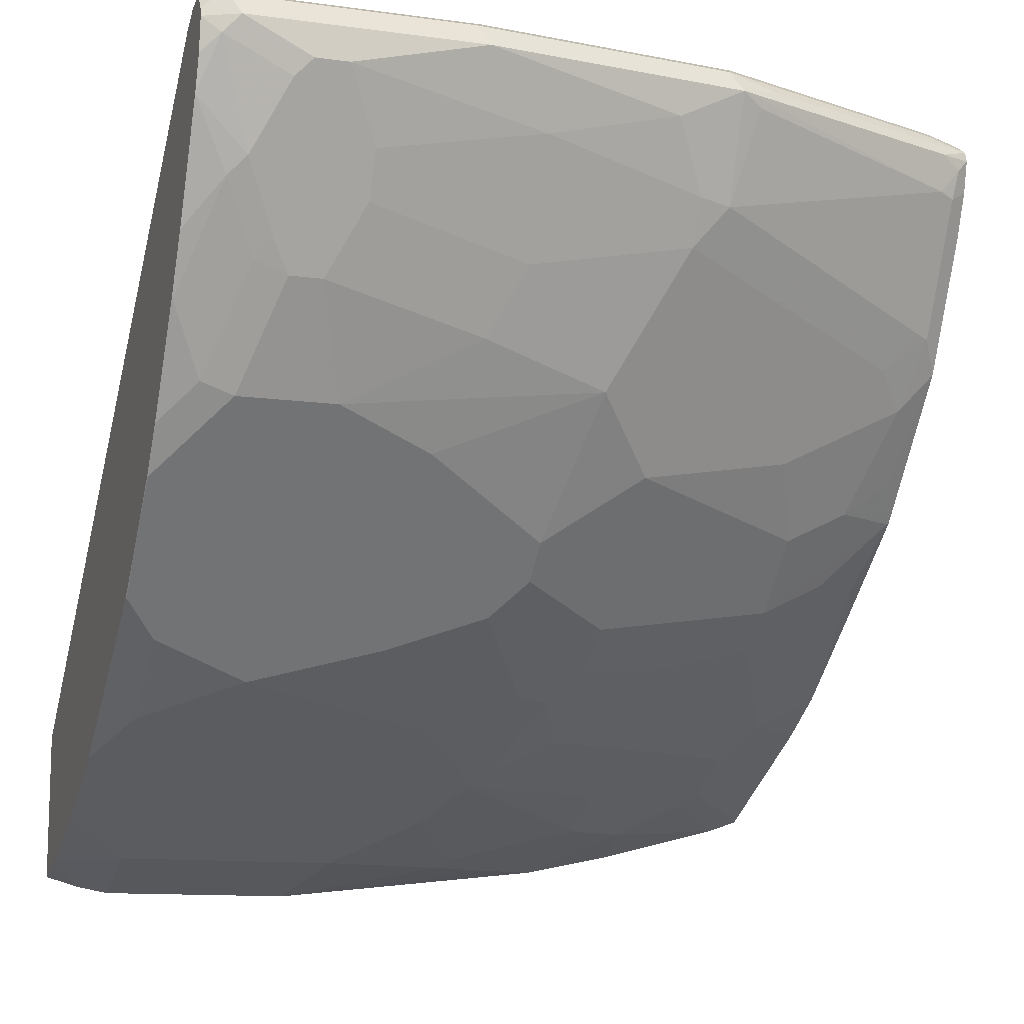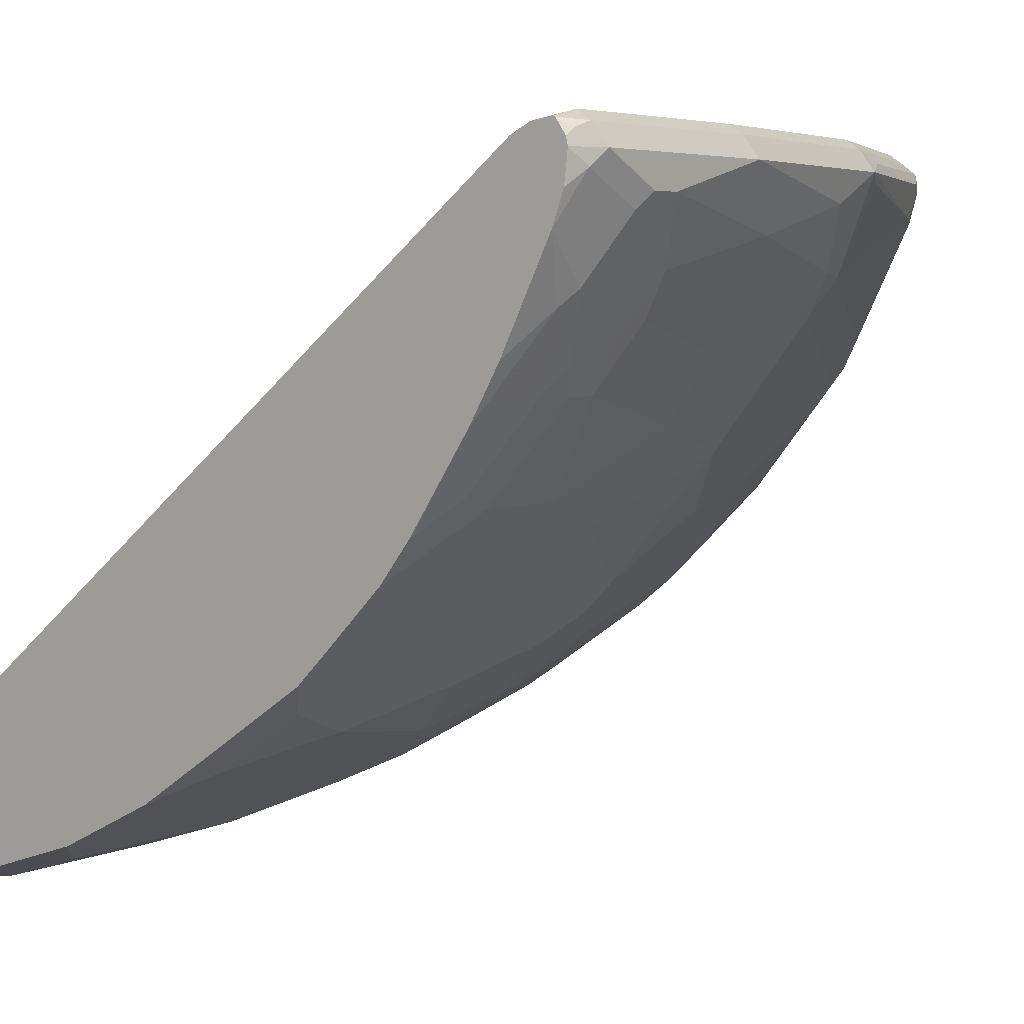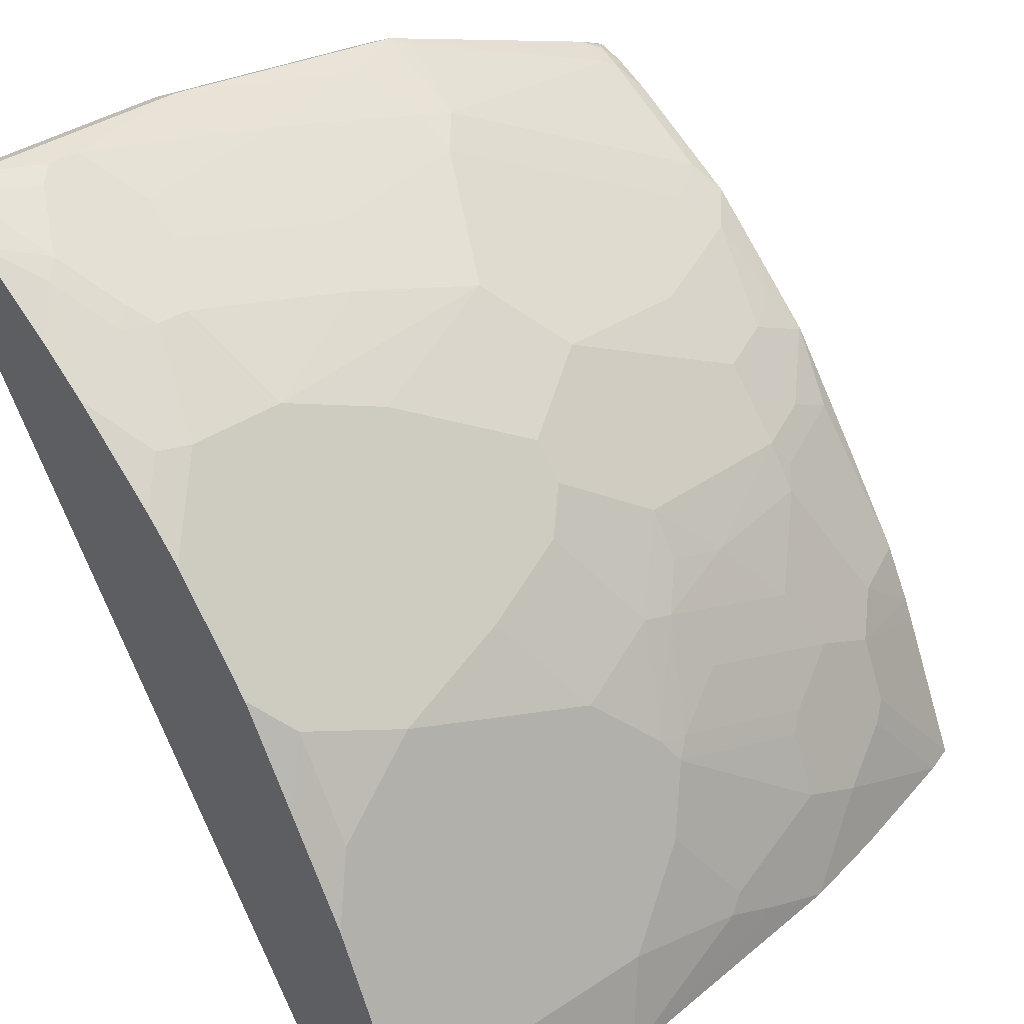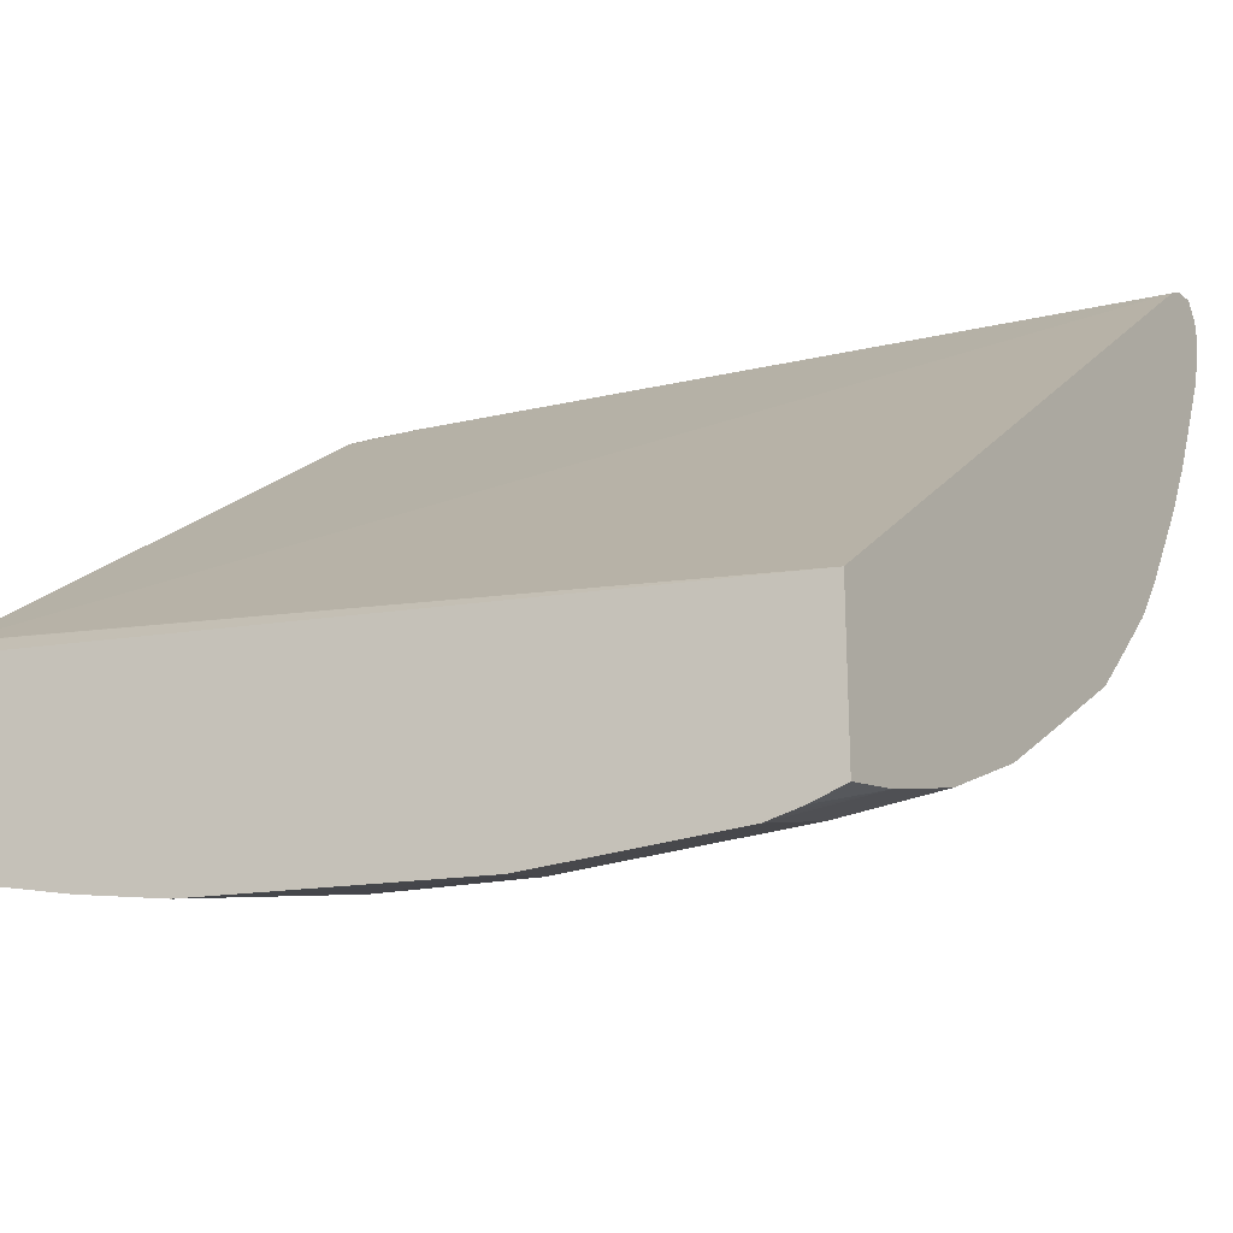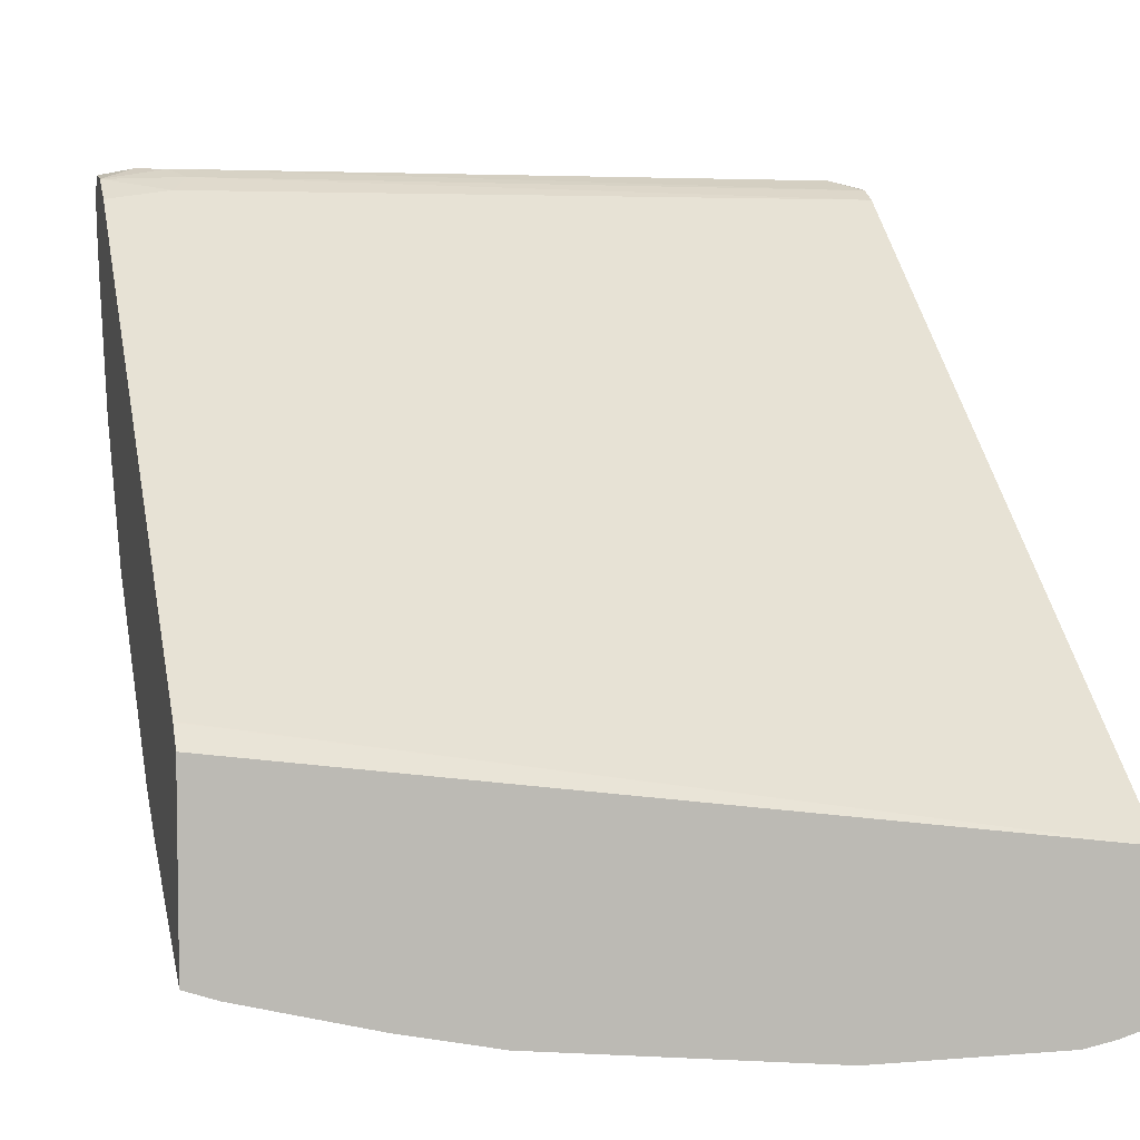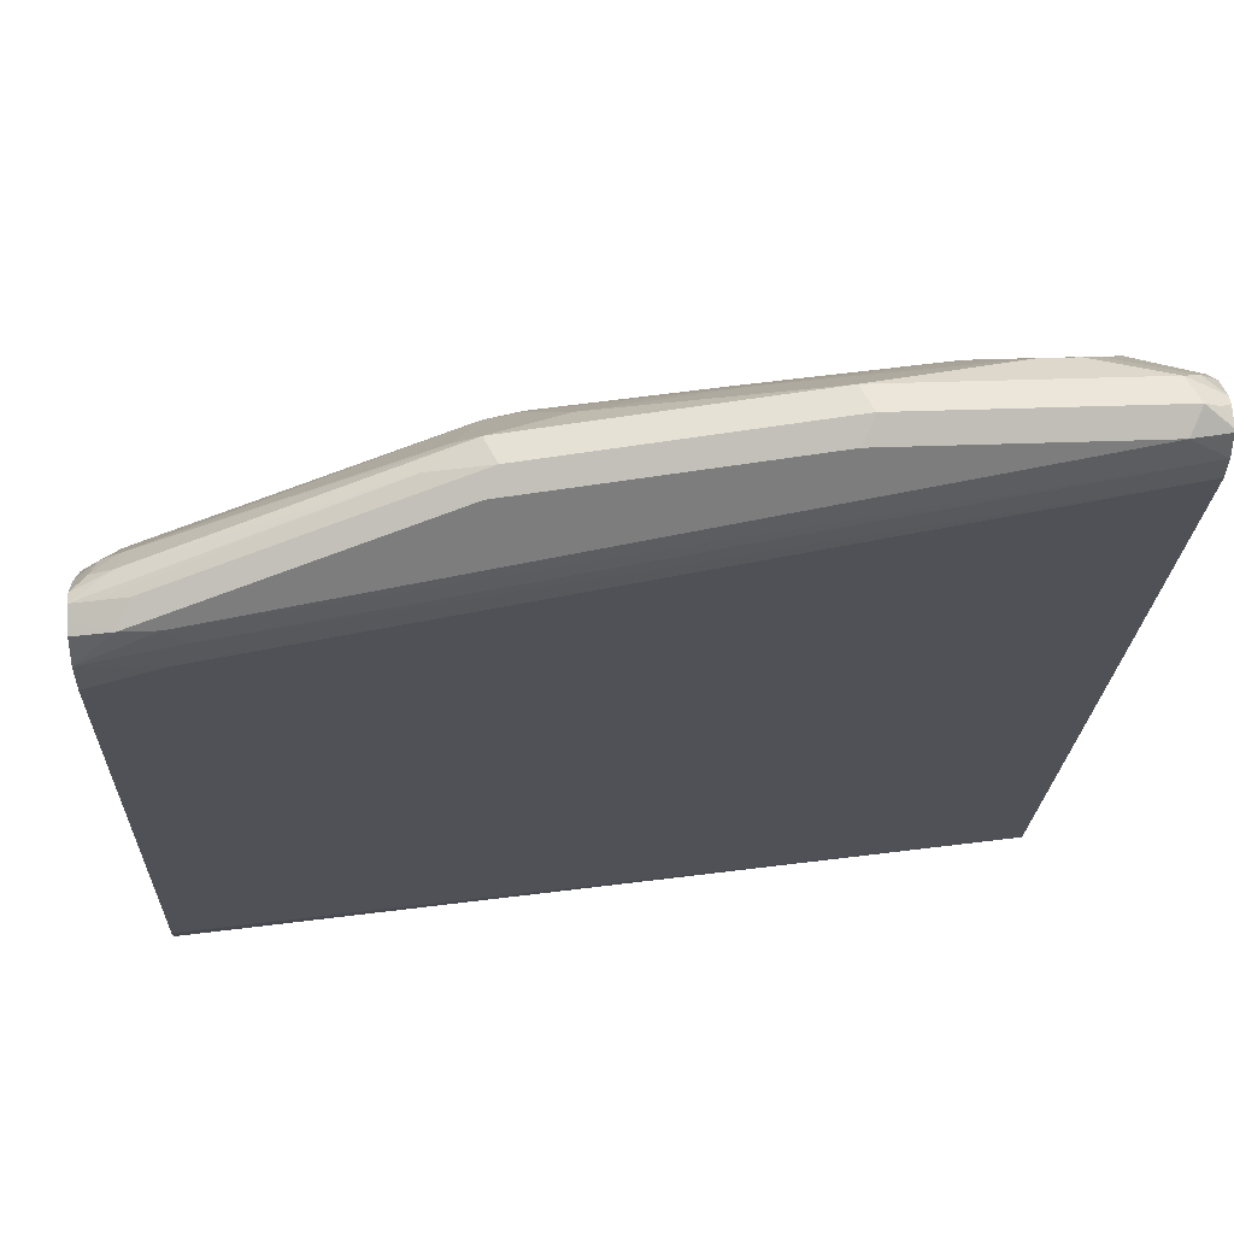
<metadata>
{"format":"obj","ext":"obj","renderer":"f3d","projection":"perspective","resolution":1024,"background":"white","views":[{"elev":-11.9,"azim":-18.2,"up":"+Y"},{"elev":4.8,"azim":-52.3,"up":"+Y"},{"elev":40.2,"azim":-38.9,"up":"+Z"},{"elev":-23.9,"azim":-149.2,"up":"+Y"},{"elev":5.7,"azim":165.7,"up":"+Y"},{"elev":31.2,"azim":176.7,"up":"+Z"}]}
</metadata>
<code>
v -0.1035 -0.1947 0.4542
v -0.1035 -0.09792 0.4542
v -0.08319 -0.2008 0.4542
v -0.1035 -0.1851 0.4939
v -0.1035 0.2539 0.8985
v 0.4115 -0.0137 0.4664
v 0.4129 -0.01394 0.4659
v 0.4129 -0.02638 0.4542
v -0.07404 -0.2026 0.4542
v -0.1035 -0.1646 0.5556
v -0.0617 -0.205 0.4542
v -0.0617 -0.1851 0.5144
v -0.1035 0.2606 0.9119
v 0.36 0.2623 0.8333
v 0.3704 0.2538 0.8161
v 0.4129 0.2476 0.801
v 0.4129 -0.1432 0.4542
v -0.1035 -0.158 0.5688
v 0.06331 -0.205 0.4542
v -0.0617 -0.1715 0.5419
v 0.08232 -0.1851 0.5144
v -0.1035 0.2628 0.9259
v -0.08228 0.2675 0.9259
v 0.3704 0.2675 0.8436
v 0.4129 0.2601 0.8216
v 0.3932 -0.1501 0.4542
v 0.4129 -0.1021 0.5364
v 0.3498 -0.1106 0.5762
v 0.3498 -0.1311 0.535
v -0.1035 -0.1509 0.583
v 0.2484 -0.1844 0.4542
v 0.2057 -0.1851 0.4733
v 0.1646 -0.1851 0.4939
v -0.08228 -0.1235 0.6379
v 0.08232 -0.1715 0.5419
v 0.09263 -0.18 0.5247
v 0.1235 -0.1646 0.5556
v -0.1035 0.2621 0.9275
v -0.08915 0.2606 0.9396
v 0.06174 0.2675 0.9259
v 0.3909 0.2675 0.8436
v 0.4129 0.263 0.8392
v 0.3086 -0.1717 0.4542
v 0.3395 -0.1389 0.5247
v 0.2983 -0.1594 0.5041
v 0.4129 -0.09621 0.5482
v 0.3704 -0.09001 0.5967
v 0.3086 -0.1106 0.5967
v 0.3086 -0.1517 0.5144
v 0.4129 -0.08918 0.562
v -0.1035 -0.1303 0.6242
v 0.2572 -0.1594 0.5247
v 0.1749 -0.18 0.5041
v -0.02055 -0.1029 0.6791
v -0.08228 -0.1097 0.6653
v 0.1029 -0.1235 0.6379
v 0.1235 -0.1509 0.583
v 0.1338 -0.1594 0.5659
v -0.1035 0.261 0.9285
v -0.0977 0.2572 0.9362
v -0.1035 0.2522 0.9345
v -0.08228 0.2469 0.9465
v 0.05492 0.2606 0.9396
v 0.2263 0.2675 0.9053
v 0.3841 0.2606 0.8573
v 0.4012 0.2572 0.8539
v 0.4129 0.2592 0.845
v 0.2195 0.2606 0.919
v 0.3292 -0.04885 0.6791
v 0.4115 -0.06943 0.5967
v 0.3086 -0.06943 0.6585
v 0.288 -0.09001 0.6379
v 0.1851 -0.09001 0.6791
v 0.2057 -0.1106 0.6379
v 0.1646 -0.1311 0.6173
v 0.2674 -0.1311 0.5762
v 0.2572 -0.1389 0.5659
v 0.4129 -0.06768 0.5981
v -0.1035 -0.08914 0.6859
v 0.1544 -0.1389 0.607
v -0.02055 -0.08914 0.7064
v 0.1029 -0.1097 0.6653
v -0.08228 -0.06855 0.727
v 0.144 -0.1303 0.6242
v -0.1035 0.2469 0.9358
v -0.09259 0.2366 0.9413
v -0.04113 0.2263 0.9465
v 0.06174 0.2469 0.9465
v 0.4129 0.2548 0.8515
v 0.2537 0.2538 0.9122
v 0.2263 0.2469 0.9259
v 0.3704 -0.02827 0.6791
v 0.3395 -0.036 0.6893
v 0.3292 -0.02739 0.7064
v 0.2469 -0.06855 0.6859
v 0.1646 -0.08914 0.6859
v 0.2057 -0.06943 0.6996
v 0.4129 -0.02124 0.657
v 0.4012 -0.005102 0.6893
v -0.1029 -0.04797 0.7476
v -0.1035 -0.04793 0.7473
v -0.08228 0.03426 0.8299
v 0.06174 -0.06855 0.727
v 0.06174 0.03426 0.8299
v 0.1235 -0.04797 0.7476
v -0.1035 0.2263 0.9334
v -0.1035 0.2051 0.9256
v -0.07197 0.1749 0.9208
v -0.05139 0.216 0.9413
v -0.0617 0.1852 0.9259
v -0.02055 0.2263 0.9465
v 0.1029 0.2057 0.9259
v 0.1851 0.2263 0.9259
v 0.4129 0.2483 0.8532
v 0.3909 0.2469 0.8642
v 0.2057 0.1852 0.9053
v 0.2263 0.1826 0.9002
v 0.24 0.24 0.919
v 0.3909 0.2237 0.859
v 0.3806 -0.01542 0.6893
v 0.3704 -0.006813 0.7064
v 0.4115 0.03426 0.727
v 0.3704 0.03426 0.7476
v 0.3292 0.01372 0.7476
v 0.2057 -0.04797 0.727
v 0.144 -0.02739 0.7681
v 0.4129 0.03472 0.7265
v -0.1029 0.01372 0.8093
v -0.1035 -0.02739 0.7681
v -0.0617 0.05484 0.8505
v -0.1029 0.04115 0.8307
v 2.011e-05 0.05484 0.8505
v 0.144 -0.006813 0.7887
v 0.1646 0.07542 0.8505
v -0.1035 0.1639 0.905
v -0.08228 0.1646 0.913
v -0.0617 0.1234 0.8925
v -0.05139 0.1337 0.9002
v -0.04113 0.1166 0.8916
v -0.04113 0.144 0.9053
v 2.011e-05 0.1852 0.9259
v 0.1029 0.1646 0.9053
v 0.4046 0.24 0.8573
v 0.4129 0.2285 0.848
v 0.2057 0.1577 0.8916
v 0.3086 0.162 0.859
v 0.3086 0.2032 0.8796
v 0.3909 0.1414 0.8179
v 0.4012 0.2211 0.8539
v 0.4129 0.1205 0.7966
v 0.4012 0.05655 0.751
v 0.3086 0.05484 0.7887
v 0.3909 0.096 0.7887
v 0.2057 0.03426 0.8093
v -0.1035 0.01395 0.8093
v -0.1035 -0.006813 0.7887
v -0.08228 0.06173 0.8513
v -0.1035 0.1024 0.8714
v -0.1035 0.0405 0.8299
v 0.08232 0.096 0.871
v -0.02055 0.1166 0.8916
v 0.3086 0.1166 0.8299
v -0.1035 0.1511 0.8985
v -0.1035 0.1373 0.8916
v -0.1029 0.1028 0.8719
v -0.02055 0.144 0.9053
v 2.011e-05 0.1577 0.9122
v 0.1029 0.1372 0.8916
v 0.4129 0.2046 0.8385
v 0.3704 0.1166 0.8093
v 0.4012 0.1389 0.8127
v 0.4129 0.2028 0.8377
v -0.1035 0.1028 0.8717
f 94 121 122
f 93 121 94
f 93 120 121
f 92 99 120
f 91 119 115
f 91 118 119
f 91 117 118
f 89 115 114
f 91 113 116
f 90 91 115
f 94 122 123
f 89 90 115
f 88 113 91
f 88 112 113
f 88 111 112
f 87 141 111
f 87 166 141
f 91 116 117
f 104 105 126
f 95 125 97
f 94 124 154
f 103 105 104
f 87 140 166
f 102 132 130
f 102 104 132
f 102 131 128
f 102 157 131
f 102 130 157
f 100 129 101
f 94 123 124
f 100 128 129
f 99 121 120
f 99 127 122
f 98 127 99
f 96 126 105
f 96 125 126
f 96 97 125
f 94 125 95
f 94 154 125
f 100 102 128
f 99 122 121
f 78 98 99
f 87 108 110
f 73 75 74
f 73 84 75
f 73 96 84
f 72 95 73
f 71 95 72
f 70 78 92
f 69 95 71
f 69 94 95
f 69 93 94
f 69 120 93
f 69 92 120
f 68 91 90
f 66 90 89
f 66 89 67
f 65 90 66
f 104 126 133
f 65 68 90
f 73 95 97
f 73 97 96
f 75 84 80
f 75 80 76
f 87 109 108
f 86 109 87
f 86 108 109
f 86 107 108
f 86 106 107
f 85 106 86
f 83 102 100
f 82 96 105
f 87 110 140
f 82 84 96
f 81 104 102
f 81 103 104
f 81 82 103
f 81 102 83
f 79 100 101
f 79 83 100
f 78 99 92
f 76 80 77
f 82 105 103
f 104 133 134
f 131 159 155
f 107 135 136
f 141 166 161
f 141 168 142
f 141 167 168
f 139 166 140
f 139 161 166
f 137 165 157
f 137 139 138
f 136 165 137
f 136 164 165
f 136 163 164
f 135 163 136
f 134 168 160
f 134 145 168
f 134 162 145
f 134 152 162
f 134 154 152
f 133 154 134
f 141 161 167
f 143 149 144
f 144 149 169
f 145 162 170
f 63 91 68
f 164 173 165
f 160 167 161
f 160 168 167
f 158 165 173
f 157 165 158
f 153 171 170
f 152 170 162
f 132 160 161
f 152 153 170
f 150 171 153
f 149 172 169
f 149 150 172
f 149 171 150
f 148 170 171
f 148 171 149
f 146 170 148
f 145 170 146
f 150 153 151
f 104 134 132
f 132 134 160
f 131 157 158
f 117 145 146
f 116 168 145
f 116 142 168
f 116 145 117
f 115 119 143
f 114 143 144
f 114 115 143
f 112 116 113
f 112 142 116
f 112 141 142
f 111 141 112
f 108 140 110
f 108 139 140
f 108 138 139
f 108 137 138
f 108 136 137
f 107 136 108
f 117 146 147
f 117 147 118
f 118 147 119
f 119 147 146
f 130 161 139
f 130 132 161
f 130 137 157
f 128 156 129
f 128 155 156
f 128 131 155
f 126 154 133
f 125 154 126
f 131 158 159
f 124 152 154
f 123 151 153
f 123 152 124
f 122 151 123
f 122 150 151
f 122 127 150
f 119 149 143
f 119 148 149
f 119 146 148
f 123 153 152
f 63 88 91
f 130 139 137
f 62 87 111
f 7 78 50
f 7 127 98
f 7 150 127
f 7 172 150
f 7 169 172
f 7 144 169
f 7 114 144
f 7 89 114
f 7 67 89
f 7 42 67
f 7 25 42
f 7 16 25
f 6 16 7
f 62 111 88
f 6 15 16
f 5 15 6
f 5 14 15
f 7 50 46
f 7 46 27
f 7 27 17
f 7 17 8
f 19 32 33
f 19 31 32
f 18 20 30
f 17 29 26
f 17 28 29
f 17 27 28
f 15 25 16
f 14 25 15
f 5 13 14
f 14 24 25
f 13 23 24
f 13 22 23
f 12 35 20
f 12 21 35
f 12 20 18
f 11 21 12
f 11 19 21
f 10 12 18
f 13 24 14
f 19 33 21
f 4 12 10
f 4 9 11
f 1 101 129
f 1 79 101
f 1 51 79
f 1 30 51
f 1 18 30
f 1 10 18
f 1 4 10
f 1 3 4
f 1 9 3
f 1 11 9
f 1 19 11
f 1 31 19
f 1 43 31
f 1 26 43
f 1 17 26
f 1 8 17
f 1 2 8
f 1 129 156
f 1 156 155
f 1 155 159
f 1 159 158
f 3 9 4
f 2 7 8
f 2 6 7
f 2 5 6
f 1 5 2
f 1 13 5
f 1 22 13
f 1 38 22
f 4 11 12
f 1 59 38
f 1 85 61
f 1 106 85
f 1 107 106
f 1 135 107
f 1 163 135
f 1 164 163
f 1 173 164
f 1 158 173
f 1 61 59
f 20 34 30
f 7 98 78
f 20 56 34
f 48 74 75
f 48 73 74
f 48 72 73
f 48 71 72
f 47 92 69
f 47 70 92
f 47 50 70
f 45 49 52
f 48 75 76
f 41 68 65
f 41 67 42
f 41 66 67
f 41 65 66
f 40 68 64
f 40 63 68
f 39 88 63
f 39 62 88
f 39 61 62
f 41 64 68
f 39 60 61
f 48 76 77
f 48 52 49
f 62 86 87
f 62 85 86
f 61 85 62
f 59 61 60
f 57 80 84
f 57 58 80
f 56 84 82
f 56 57 84
f 48 77 52
f 55 83 79
f 54 82 81
f 54 56 82
f 54 81 55
f 52 58 53
f 52 80 58
f 52 77 80
f 20 35 56
f 50 78 70
f 55 81 83
f 38 60 39
f 51 55 79
f 37 58 57
f 26 45 43
f 26 44 45
f 26 29 44
f 25 41 42
f 24 41 25
f 23 41 24
f 23 64 41
f 23 40 64
f 27 46 28
f 23 63 40
f 22 38 39
f 21 53 36
f 21 33 53
f 21 57 35
f 21 37 57
f 21 58 37
f 21 36 58
f 38 59 60
f 22 39 23
f 28 47 69
f 23 39 63
f 28 71 48
f 36 53 58
f 28 69 71
f 35 57 56
f 34 56 54
f 34 55 51
f 34 54 55
f 31 53 33
f 31 52 53
f 31 45 52
f 31 33 32
f 31 43 45
f 30 34 51
f 29 45 44
f 29 49 45
f 28 50 47
f 28 46 50
f 28 48 49
f 28 49 29

</code>
